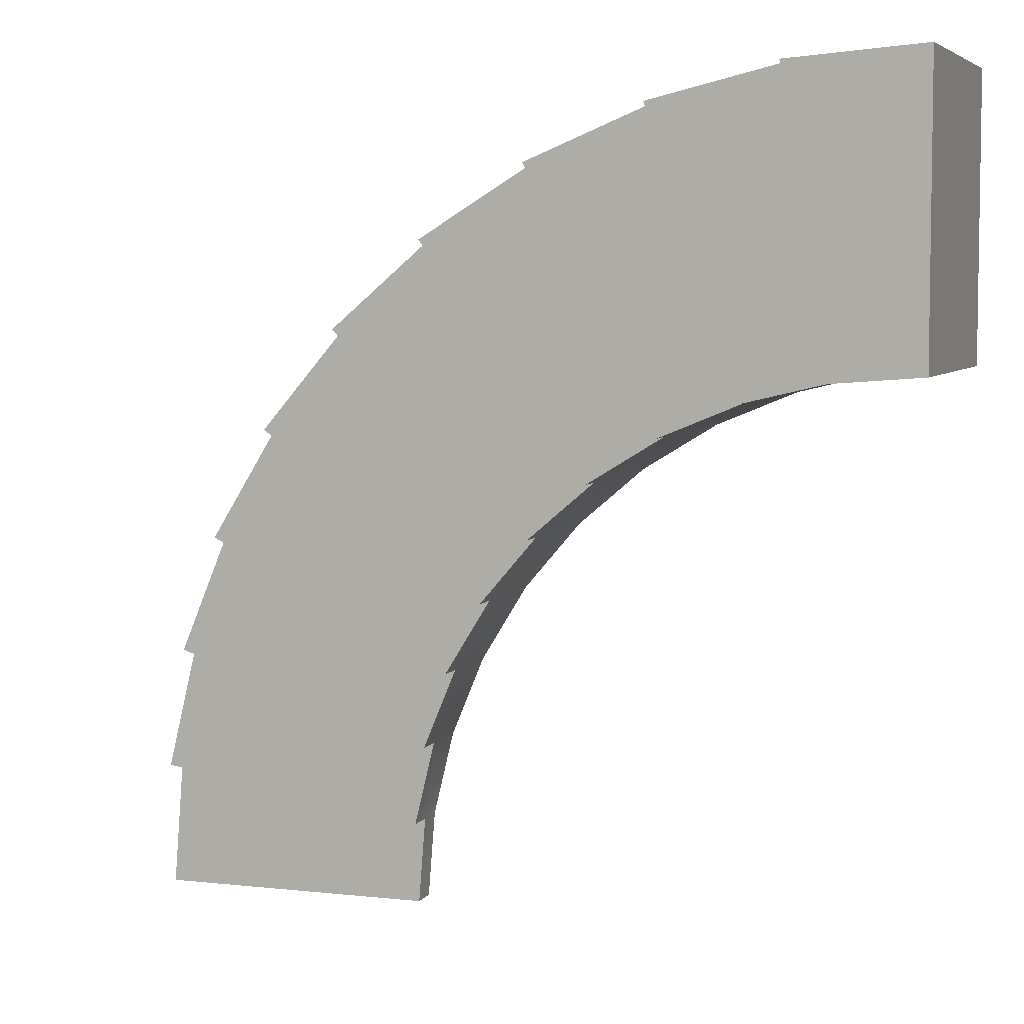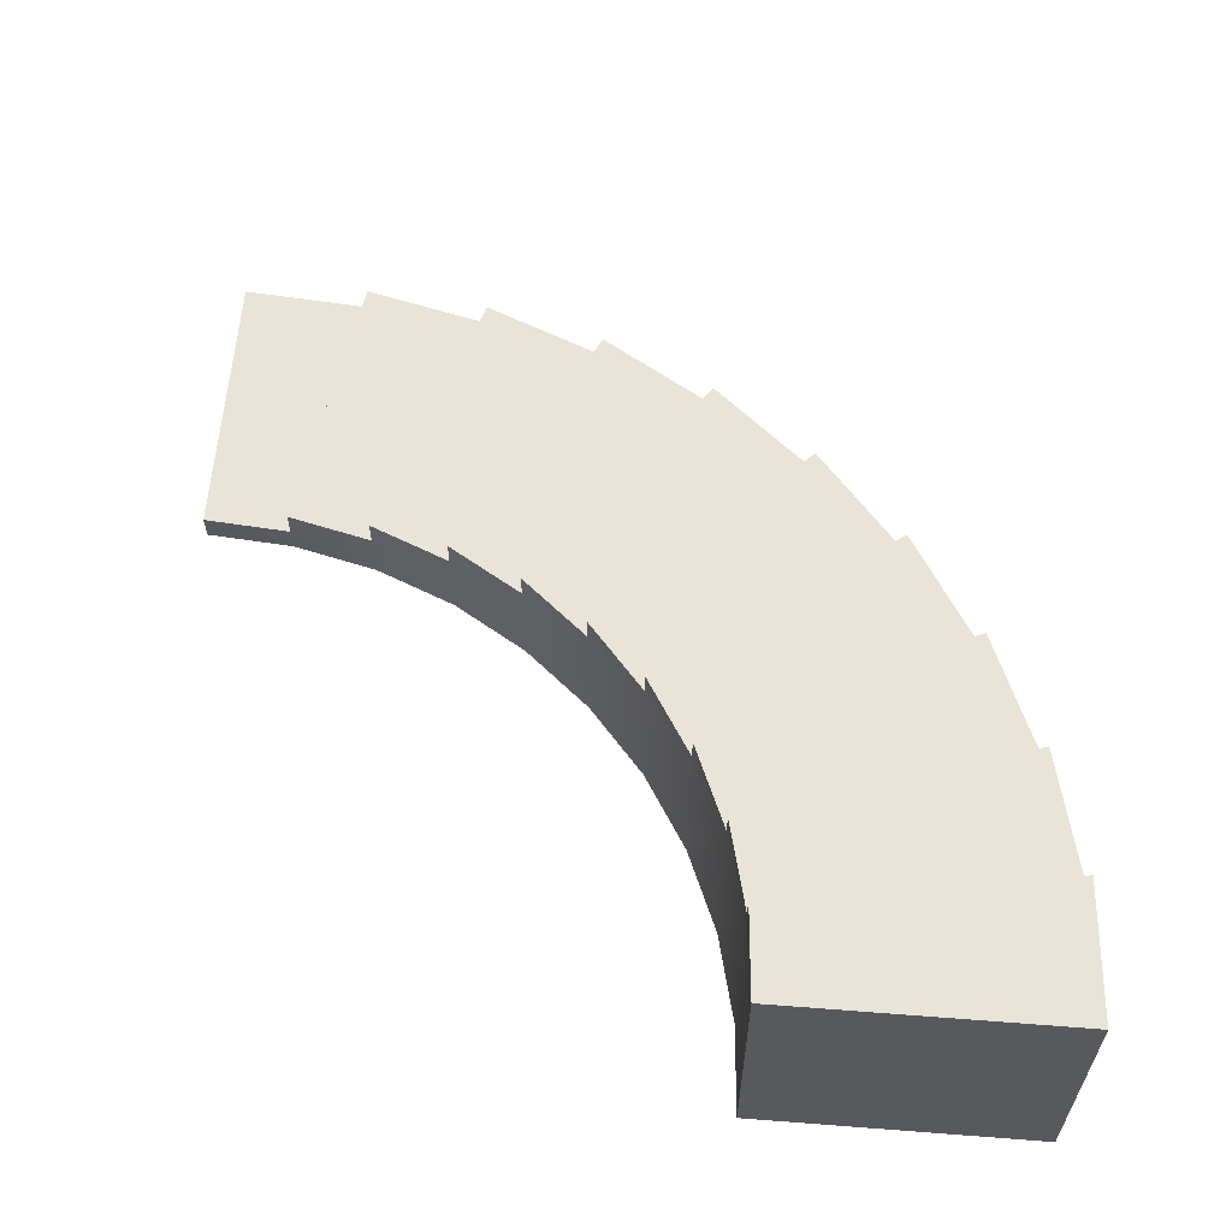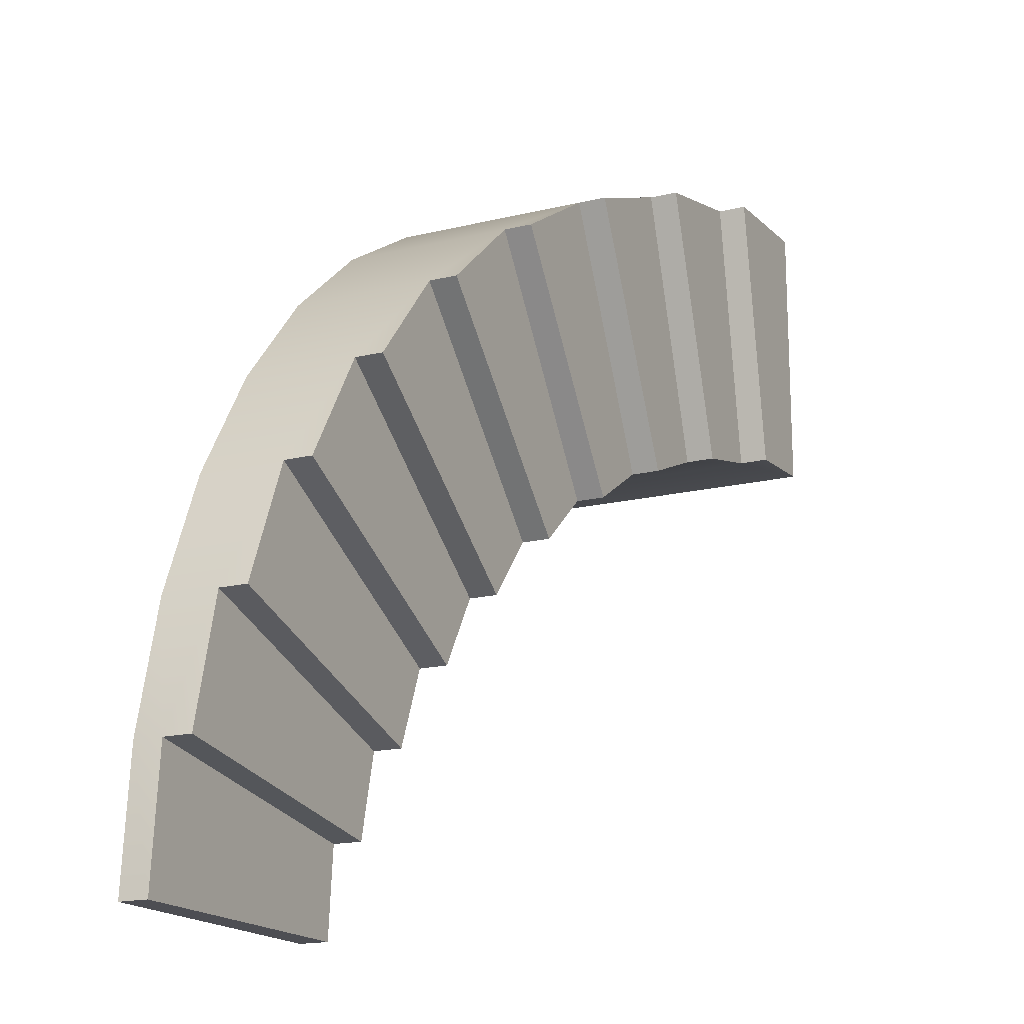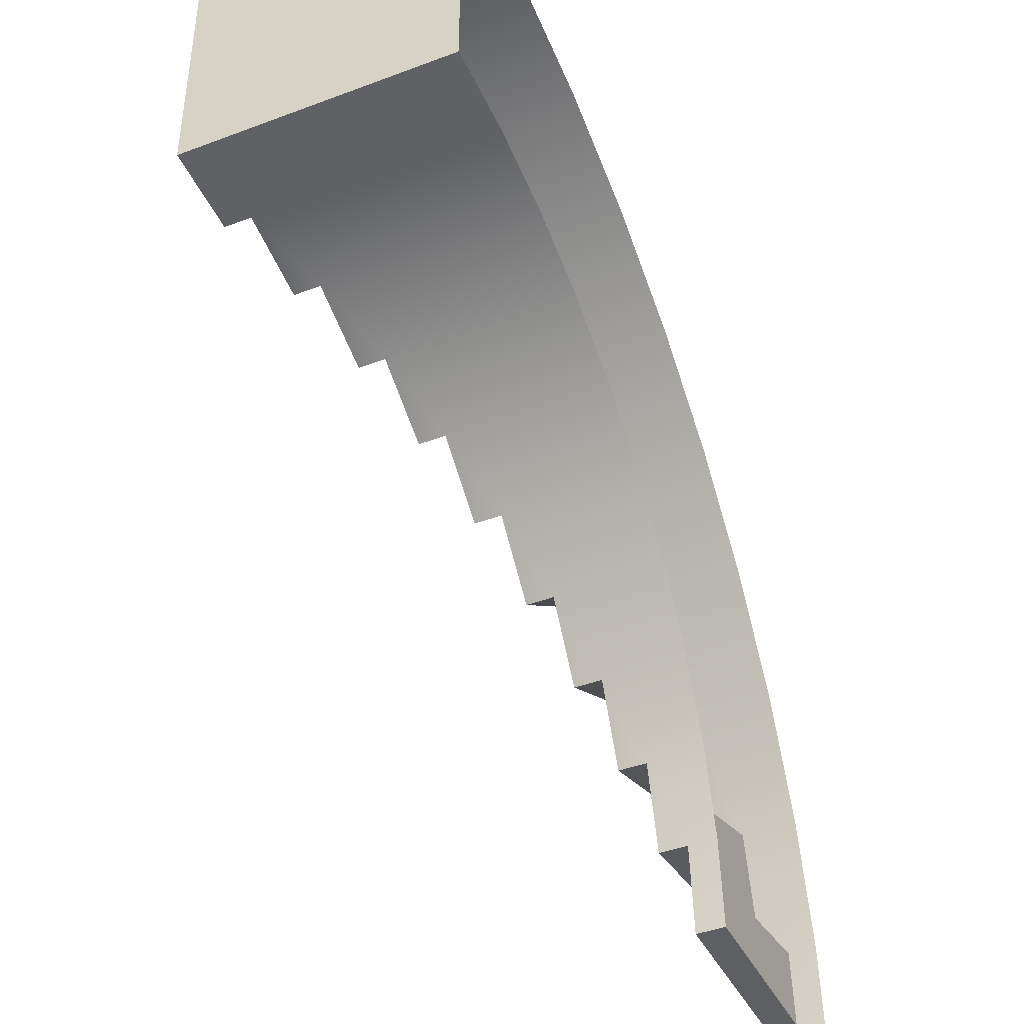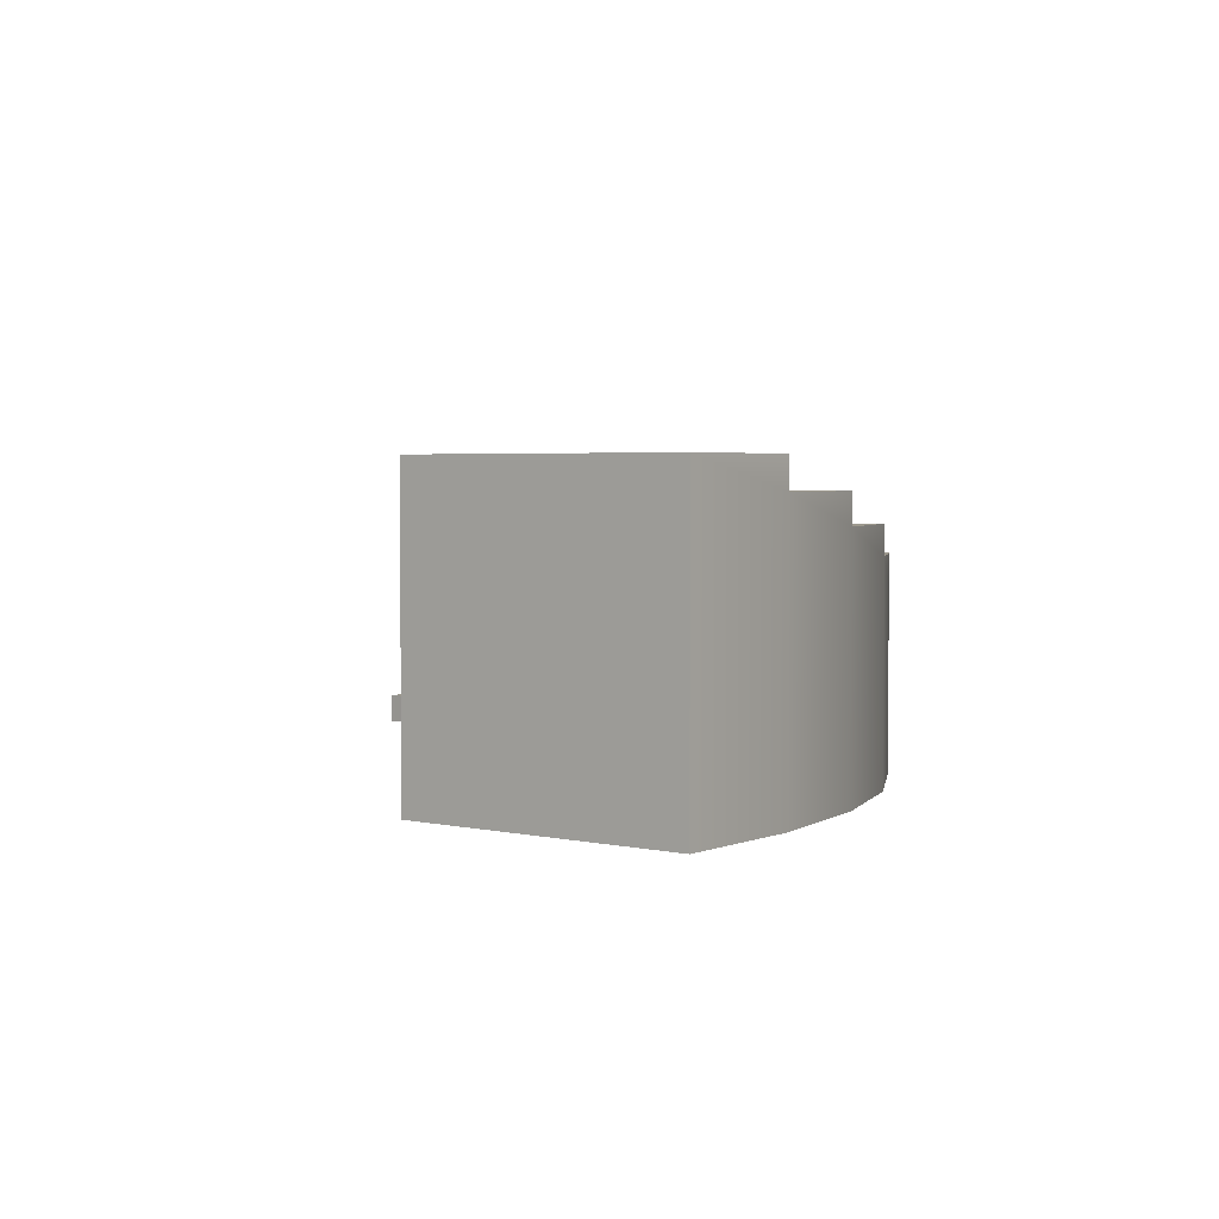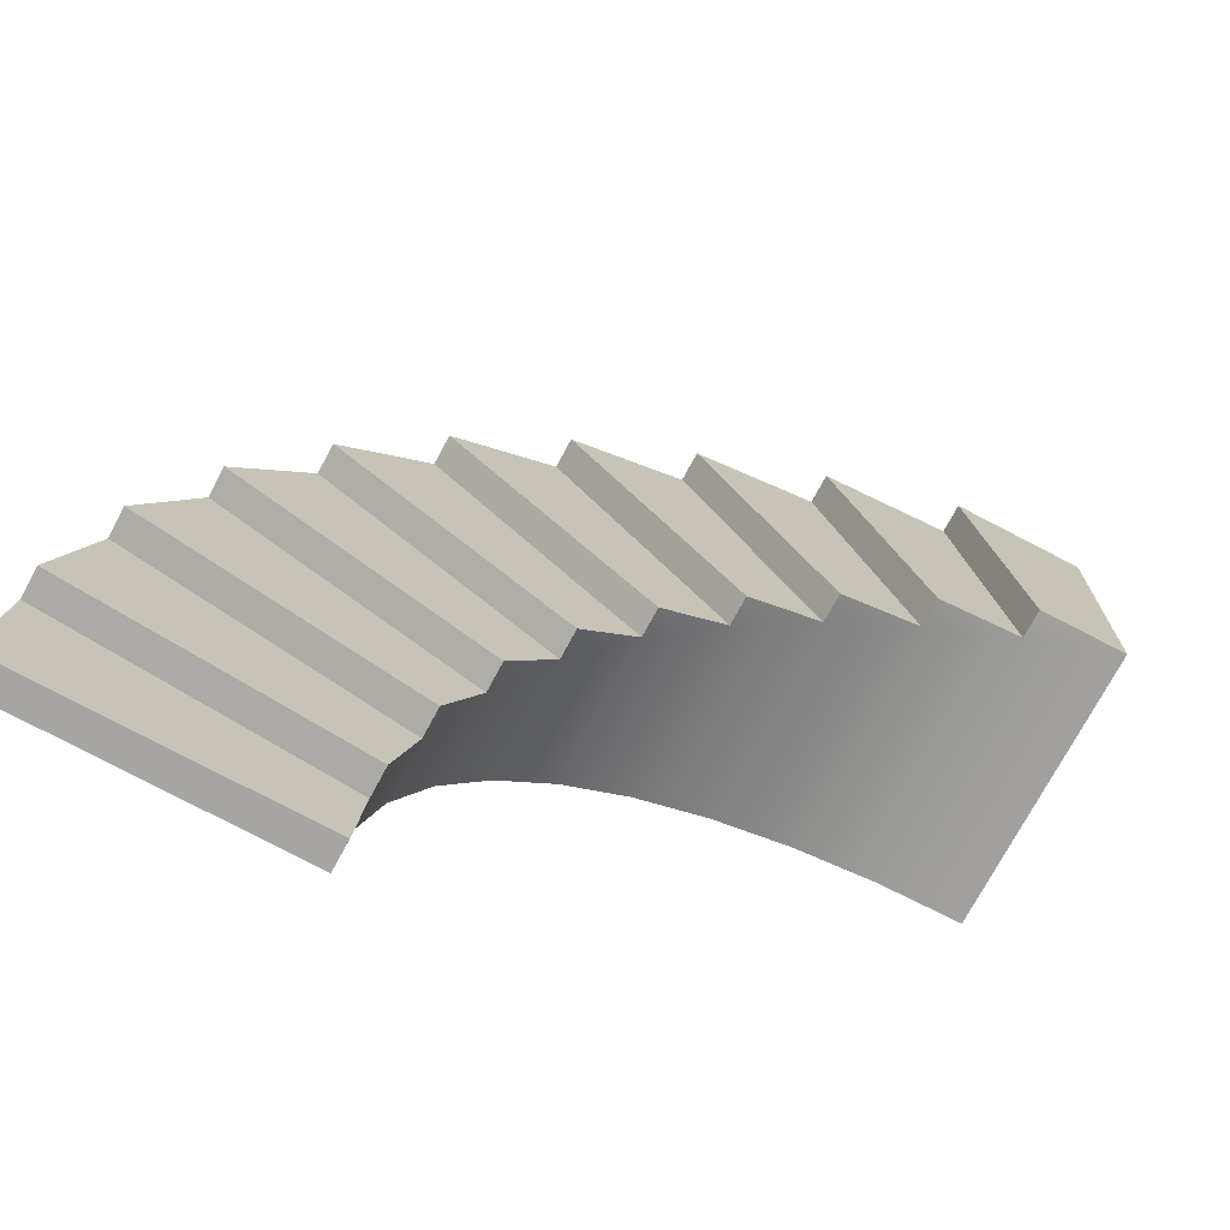
<metadata>
{"format":"obj","ext":"obj","renderer":"f3d","projection":"perspective","resolution":1024,"background":"white","views":[{"elev":5.5,"azim":-161.1,"up":"+Z"},{"elev":60.5,"azim":-85.5,"up":"+Y"},{"elev":-17.4,"azim":115.9,"up":"+Z"},{"elev":-41.8,"azim":-65.6,"up":"+Z"},{"elev":3.0,"azim":-50.4,"up":"+Y"},{"elev":-73.7,"azim":151.7,"up":"+Z"}]}
</metadata>
<code>
g Stairs 2
v 0 0 0
v 5 0 0
v 0 0.5 0
v 5 0.5 0
v 0 0.5 0
v 5 0.5 0
v 4.815 0.5 2.347
v -0.1231 0.5 1.564
v -0.1231 0.5 1.564
v 4.815 0.5 2.347
v -0.1231 1 1.564
v 4.815 1 2.347
v -0.1231 1 1.564
v 4.815 1 2.347
v 4.266 1 4.635
v -0.4894 1 3.09
v -0.4894 1 3.09
v 4.266 1 4.635
v -0.4894 1.5 3.09
v 4.266 1.5 4.635
v -0.4894 1.5 3.09
v 4.266 1.5 4.635
v 3.365 1.5 6.81
v -1.09 1.5 4.54
v -1.09 1.5 4.54
v 3.365 1.5 6.81
v -1.09 2 4.54
v 3.365 2 6.81
v -1.09 2 4.54
v 3.365 2 6.81
v 2.135 2 8.817
v -1.91 2 5.878
v -1.91 2 5.878
v 2.135 2 8.817
v -1.91 2.5 5.878
v 2.135 2.5 8.817
v -1.91 2.5 5.878
v 2.135 2.5 8.817
v 0.6066 2.5 10.61
v -2.929 2.5 7.071
v -2.929 2.5 7.071
v 0.6066 2.5 10.61
v -2.929 3 7.071
v 0.6066 3 10.61
v -2.929 3 7.071
v 0.6066 3 10.61
v -1.183 3 12.14
v -4.122 3 8.09
v -4.122 3 8.09
v -1.183 3 12.14
v -4.122 3.5 8.09
v -1.183 3.5 12.14
v -4.122 3.5 8.09
v -1.183 3.5 12.14
v -3.19 3.5 13.37
v -5.46 3.5 8.91
v -5.46 3.5 8.91
v -3.19 3.5 13.37
v -5.46 4 8.91
v -3.19 4 13.37
v -5.46 4 8.91
v -3.19 4 13.37
v -5.365 4 14.27
v -6.91 4 9.511
v -6.91 4 9.511
v -5.365 4 14.27
v -6.91 4.5 9.511
v -5.365 4.5 14.27
v -6.91 4.5 9.511
v -5.365 4.5 14.27
v -7.653 4.5 14.82
v -8.436 4.5 9.877
v -8.436 4.5 9.877
v -7.653 4.5 14.82
v -8.436 5 9.877
v -7.653 5 14.82
v -8.436 5 9.877
v -7.653 5 14.82
v -10 5 15
v -10 5 10
v 0 0 0
v -0.1231 0 1.564
v 0 0.5 0
v -0.1231 0.5 1.564
v -0.1231 0 1.564
v -0.4894 0 3.09
v -0.1231 0.5 1.564
v -0.4894 1 3.09
v -0.1231 0.5 1.564
v -0.4894 1 3.09
v -0.1231 1 1.564
v -0.4894 0 3.09
v -1.09 0 4.54
v -0.4894 1 3.09
v -1.09 1.5 4.54
v -0.4894 1 3.09
v -1.09 1.5 4.54
v -0.4894 1.5 3.09
v -1.09 0 4.54
v -1.91 0 5.878
v -1.09 1.5 4.54
v -1.91 2 5.878
v -1.09 1.5 4.54
v -1.91 2 5.878
v -1.09 2 4.54
v -1.91 0 5.878
v -2.929 0 7.071
v -1.91 2 5.878
v -2.929 2.5 7.071
v -1.91 2 5.878
v -2.929 2.5 7.071
v -1.91 2.5 5.878
v -2.929 0 7.071
v -4.122 0 8.09
v -2.929 2.5 7.071
v -4.122 3 8.09
v -2.929 2.5 7.071
v -4.122 3 8.09
v -2.929 3 7.071
v -4.122 0 8.09
v -5.46 0 8.91
v -4.122 3 8.09
v -5.46 3.5 8.91
v -4.122 3 8.09
v -5.46 3.5 8.91
v -4.122 3.5 8.09
v -5.46 0 8.91
v -6.91 0 9.511
v -5.46 3.5 8.91
v -6.91 4 9.511
v -5.46 3.5 8.91
v -6.91 4 9.511
v -5.46 4 8.91
v -6.91 0 9.511
v -8.436 0 9.877
v -6.91 4 9.511
v -8.436 4.5 9.877
v -6.91 4 9.511
v -8.436 4.5 9.877
v -6.91 4.5 9.511
v -8.436 0 9.877
v -10 0 10
v -8.436 4.5 9.877
v -10 5 10
v -8.436 4.5 9.877
v -10 5 10
v -8.436 5 9.877
v 5 0 0
v 4.815 0 2.347
v 5 0.5 0
v 4.815 0.5 2.347
v 4.815 0 2.347
v 4.266 0 4.635
v 4.815 0.5 2.347
v 4.266 1 4.635
v 4.815 0.5 2.347
v 4.266 1 4.635
v 4.815 1 2.347
v 4.266 0 4.635
v 3.365 0 6.81
v 4.266 1 4.635
v 3.365 1.5 6.81
v 4.266 1 4.635
v 3.365 1.5 6.81
v 4.266 1.5 4.635
v 3.365 0 6.81
v 2.135 0 8.817
v 3.365 1.5 6.81
v 2.135 2 8.817
v 3.365 1.5 6.81
v 2.135 2 8.817
v 3.365 2 6.81
v 2.135 0 8.817
v 0.6066 0 10.61
v 2.135 2 8.817
v 0.6066 2.5 10.61
v 2.135 2 8.817
v 0.6066 2.5 10.61
v 2.135 2.5 8.817
v 0.6066 0 10.61
v -1.183 0 12.14
v 0.6066 2.5 10.61
v -1.183 3 12.14
v 0.6066 2.5 10.61
v -1.183 3 12.14
v 0.6066 3 10.61
v -1.183 0 12.14
v -3.19 0 13.37
v -1.183 3 12.14
v -3.19 3.5 13.37
v -1.183 3 12.14
v -3.19 3.5 13.37
v -1.183 3.5 12.14
v -3.19 0 13.37
v -5.365 0 14.27
v -3.19 3.5 13.37
v -5.365 4 14.27
v -3.19 3.5 13.37
v -5.365 4 14.27
v -3.19 4 13.37
v -5.365 0 14.27
v -7.653 0 14.82
v -5.365 4 14.27
v -7.653 4.5 14.82
v -5.365 4 14.27
v -7.653 4.5 14.82
v -5.365 4.5 14.27
v -7.653 0 14.82
v -10 0 15
v -7.653 4.5 14.82
v -10 5 15
v -7.653 4.5 14.82
v -10 5 15
v -7.653 5 14.82
v -10 0 10
v -10 0 15
v -10 5 10
v -10 5 15
g TexturesCom_ConcreteRough0076_1_seamless_S
f 2 1 3
f 4 2 3
f 6 5 7
f 7 5 8
f 10 9 11
f 12 10 11
f 14 13 15
f 15 13 16
f 18 17 19
f 20 18 19
f 22 21 23
f 23 21 24
f 26 25 27
f 28 26 27
f 30 29 31
f 31 29 32
f 34 33 35
f 36 34 35
f 38 37 39
f 39 37 40
f 42 41 43
f 44 42 43
f 46 45 47
f 47 45 48
f 50 49 51
f 52 50 51
f 54 53 55
f 55 53 56
f 58 57 59
f 60 58 59
f 62 61 63
f 63 61 64
f 66 65 67
f 68 66 67
f 70 69 71
f 71 69 72
f 74 73 75
f 76 74 75
f 78 77 79
f 79 77 80
f 82 83 81
f 84 83 82
f 86 87 85
f 88 87 86
f 90 91 89
f 93 94 92
f 95 94 93
f 97 98 96
f 100 101 99
f 102 101 100
f 104 105 103
f 107 108 106
f 109 108 107
f 111 112 110
f 114 115 113
f 116 115 114
f 118 119 117
f 121 122 120
f 123 122 121
f 125 126 124
f 128 129 127
f 130 129 128
f 132 133 131
f 135 136 134
f 137 136 135
f 139 140 138
f 142 143 141
f 144 143 142
f 146 147 145
f 149 148 150
f 151 149 150
f 153 152 154
f 155 153 154
f 157 156 158
f 160 159 161
f 162 160 161
f 164 163 165
f 167 166 168
f 169 167 168
f 171 170 172
f 174 173 175
f 176 174 175
f 178 177 179
f 181 180 182
f 183 181 182
f 185 184 186
f 188 187 189
f 190 188 189
f 192 191 193
f 195 194 196
f 197 195 196
f 199 198 200
f 202 201 203
f 204 202 203
f 206 205 207
f 209 208 210
f 211 209 210
f 213 212 214
f 216 217 215
f 218 217 216

</code>
